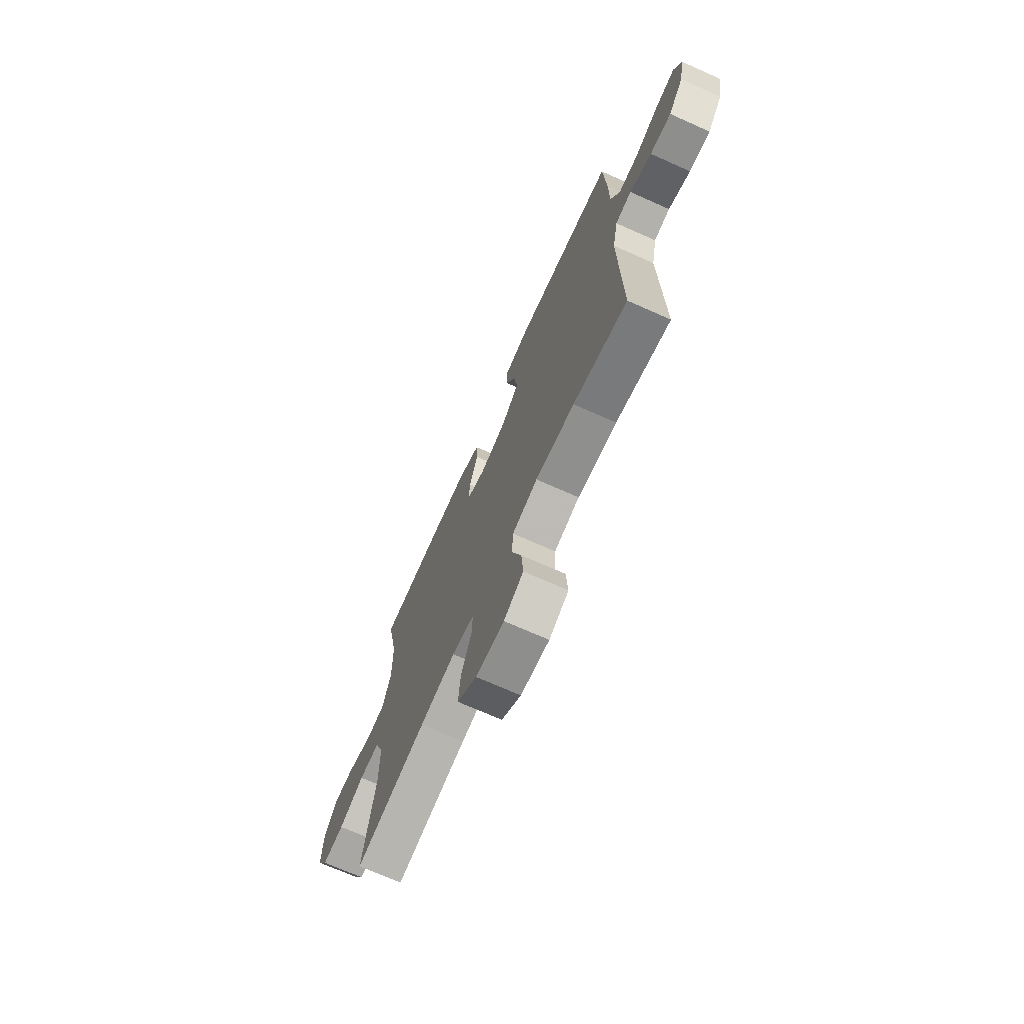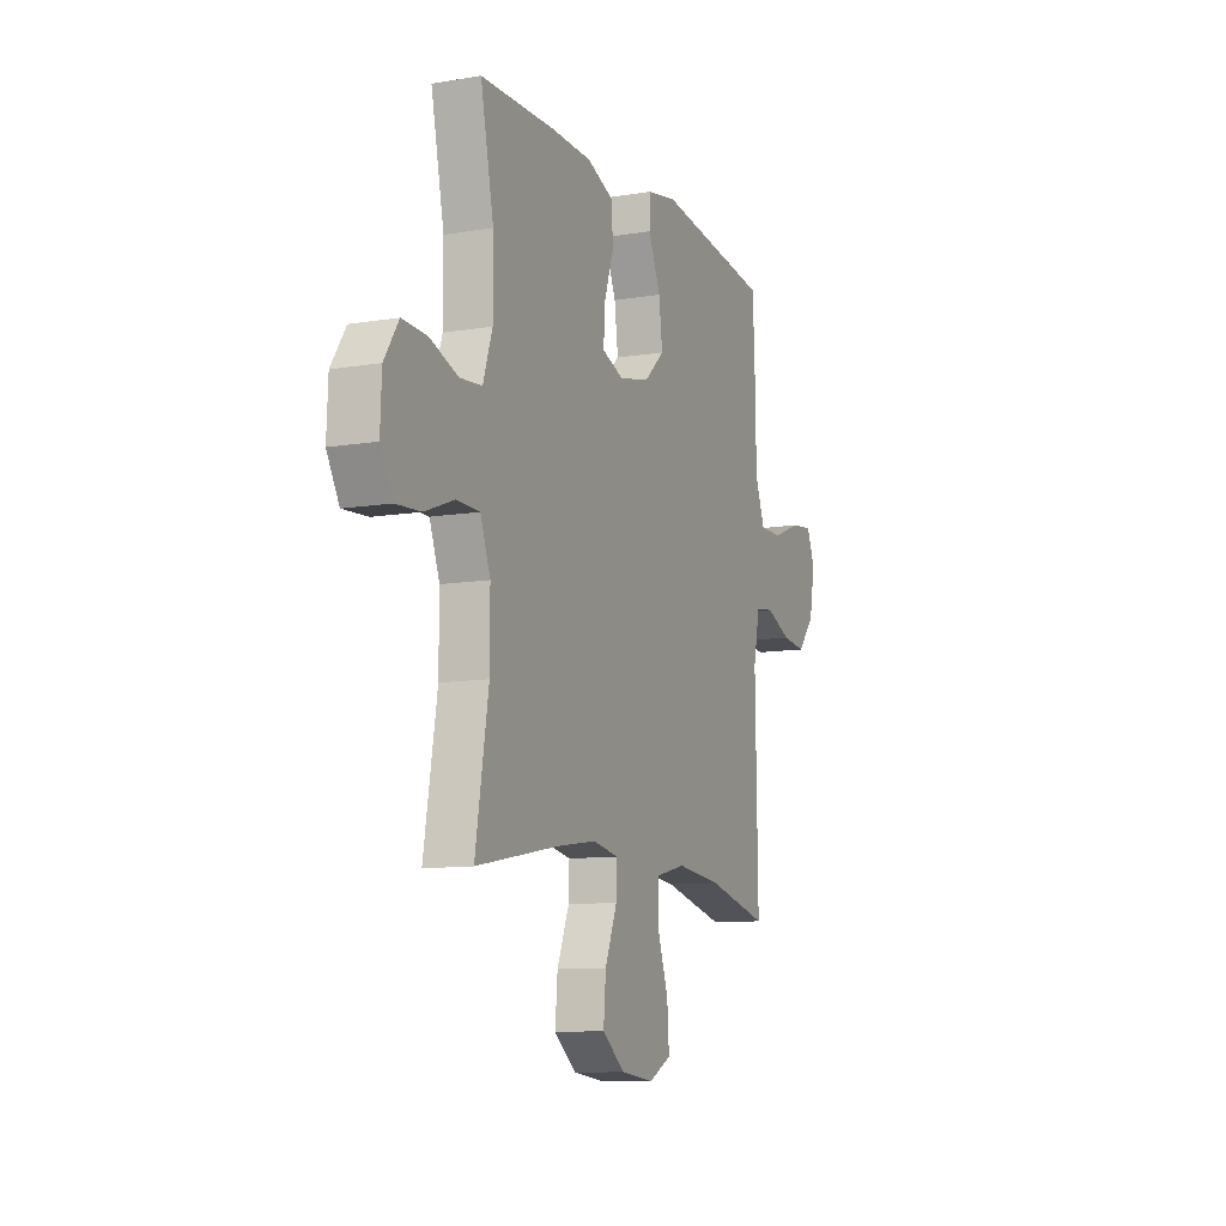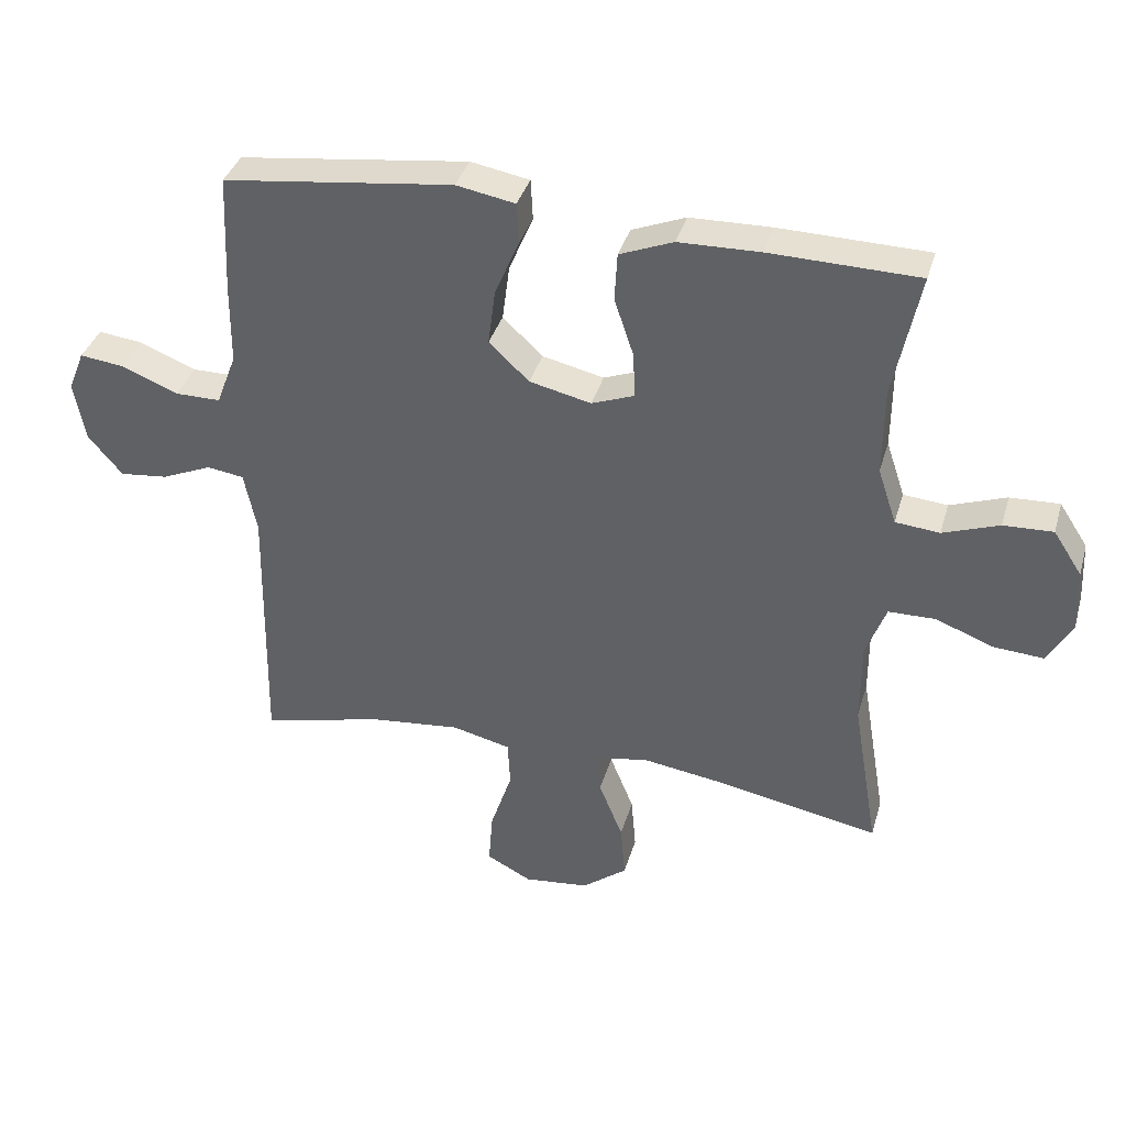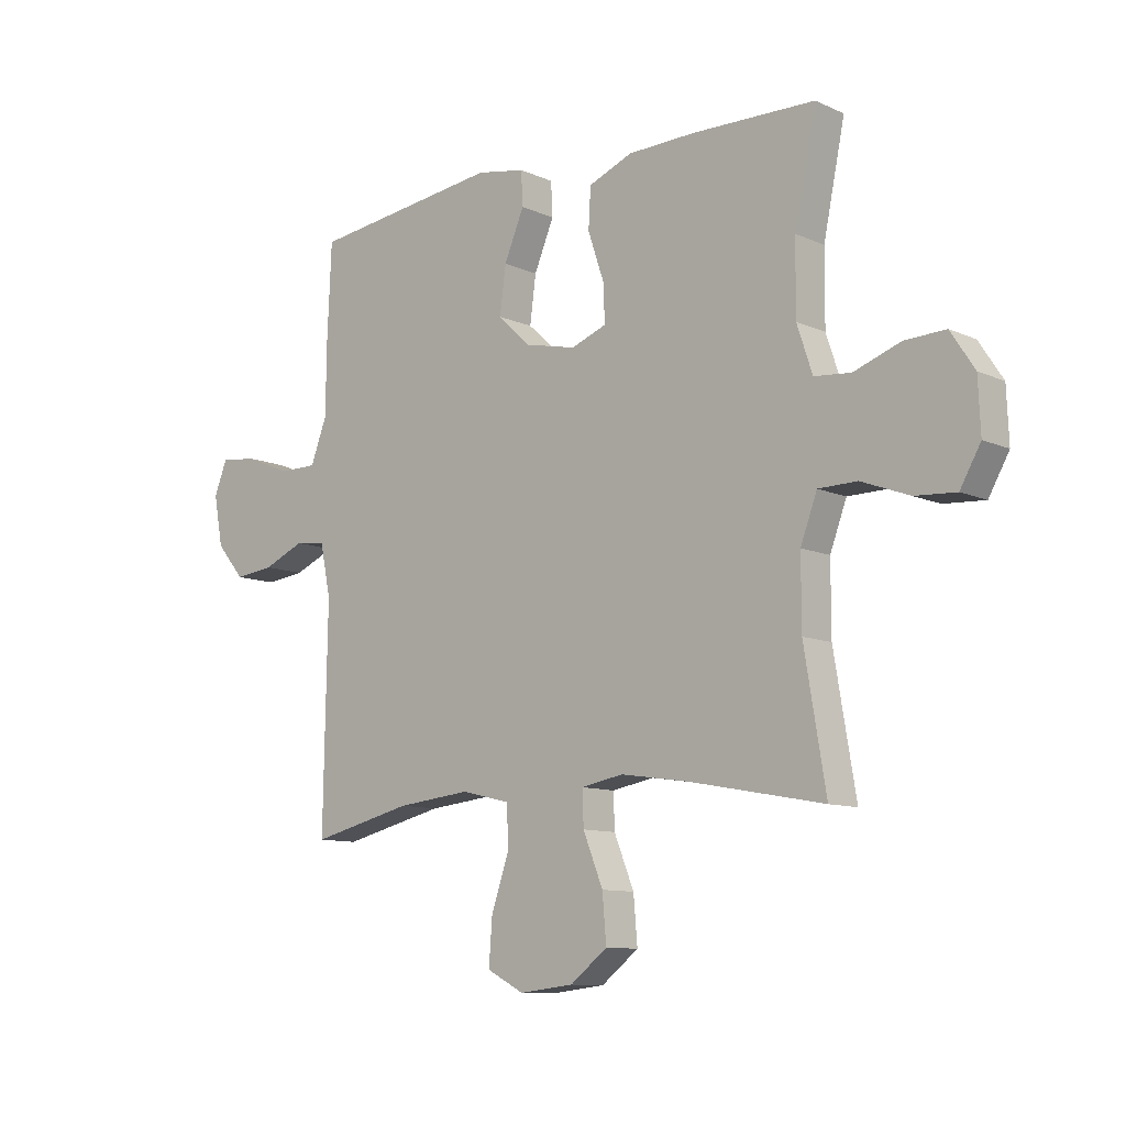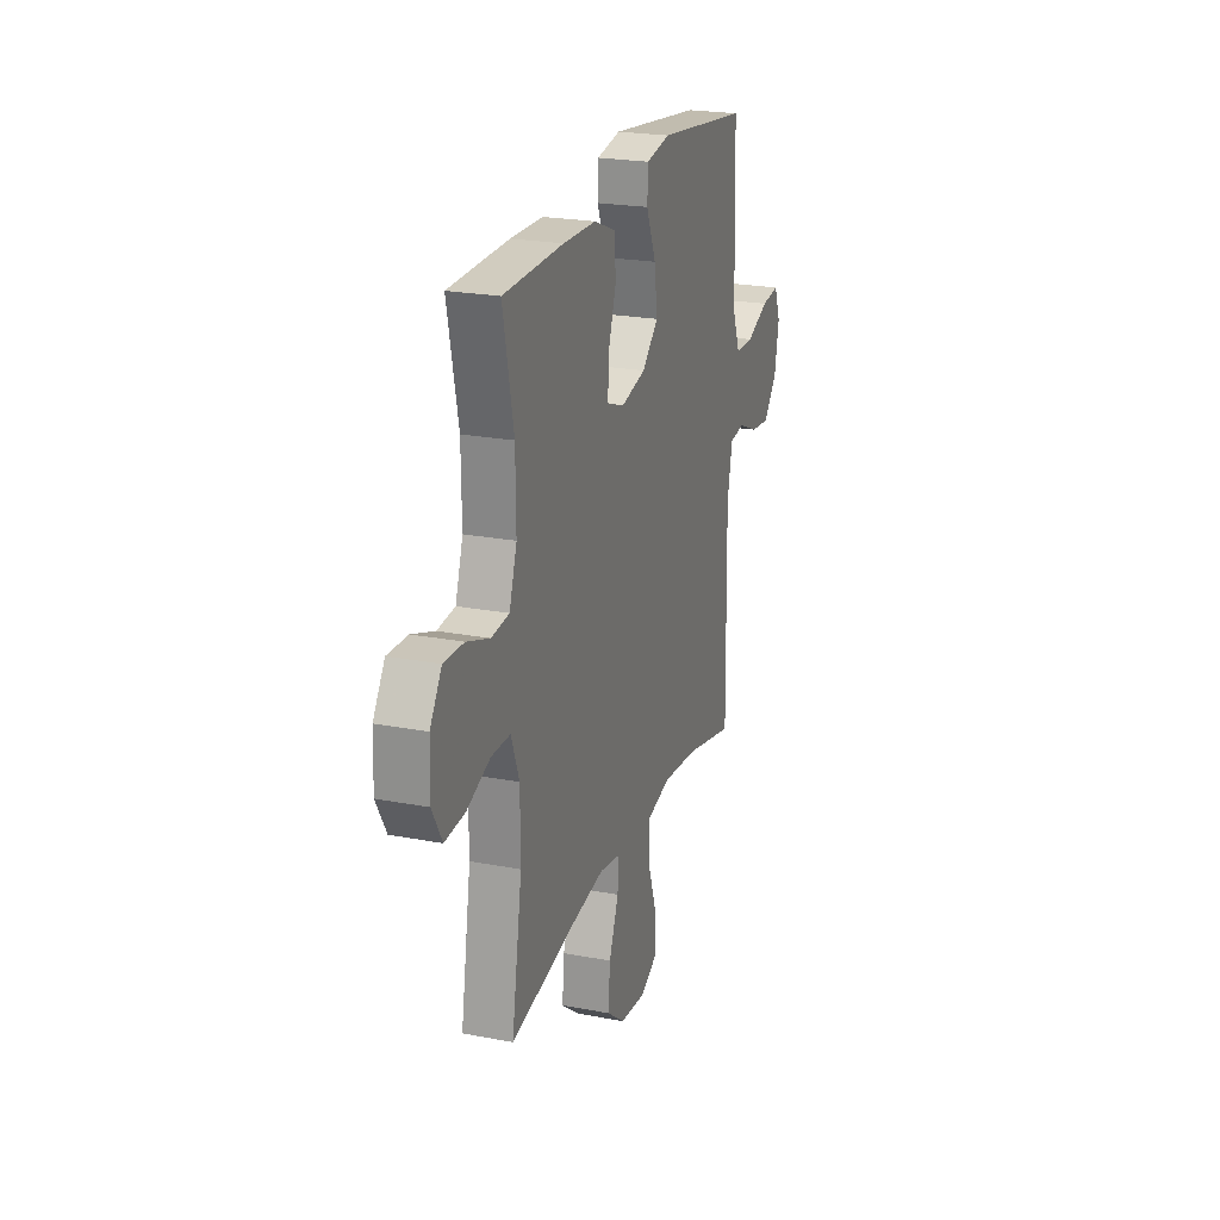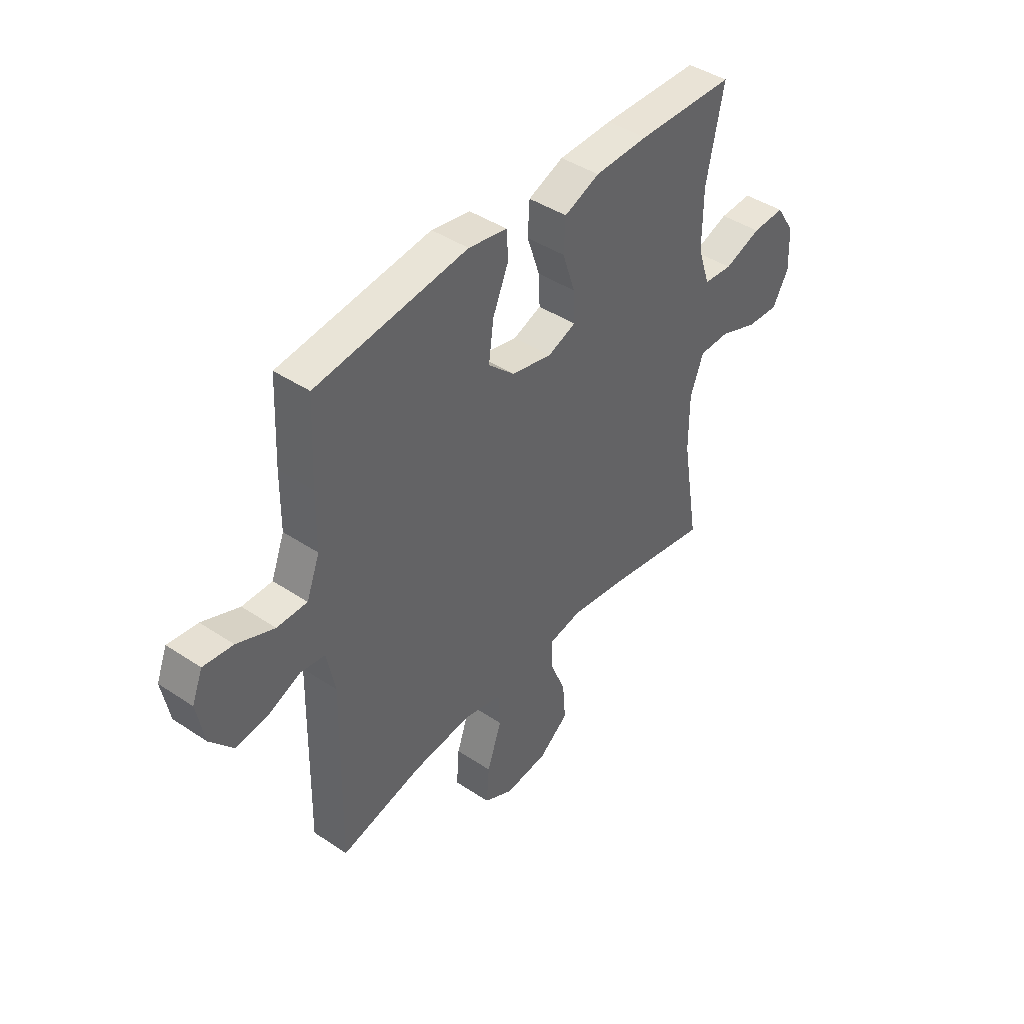
<metadata>
{"format":"obj","ext":"obj","renderer":"f3d","projection":"perspective","resolution":1024,"background":"white","views":[{"elev":-71.0,"azim":-114.0,"up":"+Z"},{"elev":-10.4,"azim":112.9,"up":"+Z"},{"elev":37.0,"azim":15.7,"up":"+Z"},{"elev":-10.3,"azim":41.7,"up":"+Z"},{"elev":22.8,"azim":108.1,"up":"+Z"},{"elev":42.9,"azim":-51.6,"up":"+Z"}]}
</metadata>
<code>
v 0.5 0.07 0.5
v 0.461 0.07 0.311
v 0.46 0.07 0.182
v 0.488 0.07 0.098
v 0.554 0.07 0.092
v 0.638 0.07 0.122
v 0.712 0.07 0.125
v 0.755 0.07 0.059
v 0.759 0.07 -0.035
v 0.722 0.07 -0.1
v 0.648 0.07 -0.095
v 0.561 0.07 -0.062
v 0.491 0.07 -0.063
v 0.461 0.07 -0.143
v 0.461 0.07 -0.267
v 0.5 0.07 -0.5
v 0.256 0.07 -0.454
v 0.134 0.07 -0.436
v 0.058 0.07 -0.45
v 0.06 0.07 -0.512
v 0.096 0.07 -0.601
v 0.103 0.07 -0.684
v 0.036 0.07 -0.736
v -0.062 0.07 -0.747
v -0.129 0.07 -0.712
v -0.123 0.07 -0.631
v -0.09 0.07 -0.535
v -0.094 0.07 -0.463
v -0.181 0.07 -0.442
v -0.315 0.07 -0.456
v -0.5 0.07 -0.5
v -0.493 0.07 -0.106
v -0.512 0.07 -0.014
v -0.567 0.07 -0.006
v -0.642 0.07 -0.038
v -0.714 0.07 -0.046
v -0.765 0.07 0.014
v -0.782 0.07 0.104
v -0.758 0.07 0.164
v -0.691 0.07 0.156
v -0.607 0.07 0.122
v -0.539 0.07 0.122
v -0.509 0.07 0.2
v -0.508 0.07 0.322
v -0.5 0.07 0.5
v -0.156 0.07 0.543
v -0.068 0.07 0.527
v -0.065 0.07 0.466
v -0.101 0.07 0.381
v -0.112 0.07 0.297
v -0.052 0.07 0.241
v 0.04 0.07 0.22
v 0.104 0.07 0.244
v 0.101 0.07 0.312
v 0.072 0.07 0.398
v 0.076 0.07 0.47
v 0.156 0.07 0.502
v 0.278 0.07 0.505
v 0.5 0 0.5
v 0.461 0 0.311
v 0.46 0 0.182
v 0.488 0 0.098
v 0.554 0 0.092
v 0.638 0 0.122
v 0.712 0 0.125
v 0.755 0 0.059
v 0.759 0 -0.035
v 0.722 0 -0.1
v 0.648 0 -0.095
v 0.561 0 -0.062
v 0.491 0 -0.063
v 0.461 0 -0.143
v 0.461 0 -0.267
v 0.5 0 -0.5
v 0.256 0 -0.454
v 0.134 0 -0.436
v 0.058 0 -0.45
v 0.06 0 -0.512
v 0.096 0 -0.601
v 0.103 0 -0.684
v 0.036 0 -0.736
v -0.062 0 -0.747
v -0.129 0 -0.712
v -0.123 0 -0.631
v -0.09 0 -0.535
v -0.094 0 -0.463
v -0.181 0 -0.442
v -0.315 0 -0.456
v -0.5 0 -0.5
v -0.493 0 -0.106
v -0.512 0 -0.014
v -0.567 0 -0.006
v -0.642 0 -0.038
v -0.714 0 -0.046
v -0.765 0 0.014
v -0.782 0 0.104
v -0.758 0 0.164
v -0.691 0 0.156
v -0.607 0 0.122
v -0.539 0 0.122
v -0.509 0 0.2
v -0.508 0 0.322
v -0.5 0 0.5
v -0.156 0 0.543
v -0.068 0 0.527
v -0.065 0 0.466
v -0.101 0 0.381
v -0.112 0 0.297
v -0.052 0 0.241
v 0.04 0 0.22
v 0.104 0 0.244
v 0.101 0 0.312
v 0.072 0 0.398
v 0.076 0 0.47
v 0.156 0 0.502
v 0.278 0 0.505
f 58 1 2
f 57 58 2
f 56 57 2
f 55 56 2
f 54 55 2
f 53 54 2 3
f 52 53 3 4
f 51 52 4
f 47 48 49
f 46 47 49
f 45 46 49
f 44 45 49
f 43 44 49
f 42 43 49 50
f 39 40 41
f 38 39 41
f 37 38 41
f 36 37 41
f 35 36 41
f 34 35 41
f 33 34 41 42
f 42 50 51
f 33 42 51
f 32 33 51
f 25 26 27
f 24 25 27
f 23 24 27
f 22 23 27
f 21 22 27
f 20 21 27
f 19 20 27 28
f 18 19 28 29
f 15 16 17
f 14 15 17 18
f 13 14 18 29
f 10 11 12
f 9 10 12
f 8 9 12
f 7 8 12
f 6 7 12
f 5 6 12
f 4 5 12 13
f 51 4 13
f 32 51 13
f 31 32 13
f 30 31 13
f 13 29 30
f 60 59 116
f 60 116 115
f 60 115 114
f 60 114 113
f 60 113 112
f 61 60 112 111
f 62 61 111 110
f 62 110 109
f 107 106 105
f 107 105 104
f 107 104 103
f 107 103 102
f 107 102 101
f 108 107 101 100
f 99 98 97
f 99 97 96
f 99 96 95
f 99 95 94
f 99 94 93
f 99 93 92
f 100 99 92 91
f 109 108 100
f 109 100 91
f 109 91 90
f 85 84 83
f 85 83 82
f 85 82 81
f 85 81 80
f 85 80 79
f 85 79 78
f 86 85 78 77
f 87 86 77 76
f 75 74 73
f 76 75 73 72
f 87 76 72 71
f 70 69 68
f 70 68 67
f 70 67 66
f 70 66 65
f 70 65 64
f 70 64 63
f 71 70 63 62
f 71 62 109
f 71 109 90
f 71 90 89
f 71 89 88
f 88 87 71
f 1 59 60 2
f 2 60 61 3
f 3 61 62 4
f 4 62 63 5
f 5 63 64 6
f 6 64 65 7
f 7 65 66 8
f 8 66 67 9
f 9 67 68 10
f 10 68 69 11
f 11 69 70 12
f 12 70 71 13
f 13 71 72 14
f 14 72 73 15
f 15 73 74 16
f 16 74 75 17
f 17 75 76 18
f 18 76 77 19
f 19 77 78 20
f 20 78 79 21
f 21 79 80 22
f 22 80 81 23
f 23 81 82 24
f 24 82 83 25
f 25 83 84 26
f 26 84 85 27
f 27 85 86 28
f 28 86 87 29
f 29 87 88 30
f 30 88 89 31
f 31 89 90 32
f 32 90 91 33
f 33 91 92 34
f 34 92 93 35
f 35 93 94 36
f 36 94 95 37
f 37 95 96 38
f 38 96 97 39
f 39 97 98 40
f 40 98 99 41
f 41 99 100 42
f 42 100 101 43
f 43 101 102 44
f 44 102 103 45
f 45 103 104 46
f 46 104 105 47
f 47 105 106 48
f 48 106 107 49
f 49 107 108 50
f 50 108 109 51
f 51 109 110 52
f 52 110 111 53
f 53 111 112 54
f 54 112 113 55
f 55 113 114 56
f 56 114 115 57
f 57 115 116 58
f 58 116 59 1

</code>
